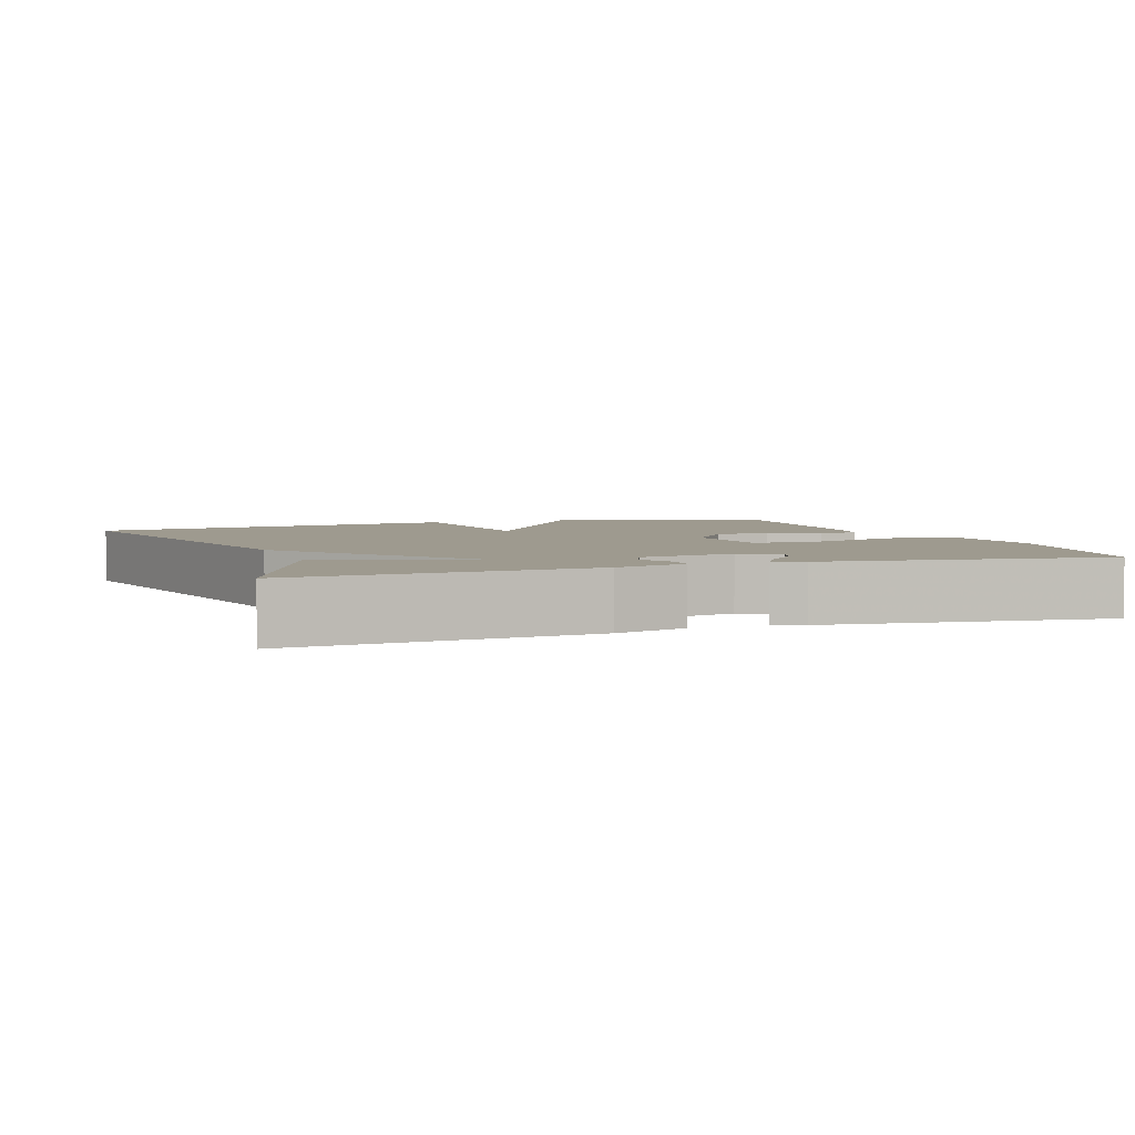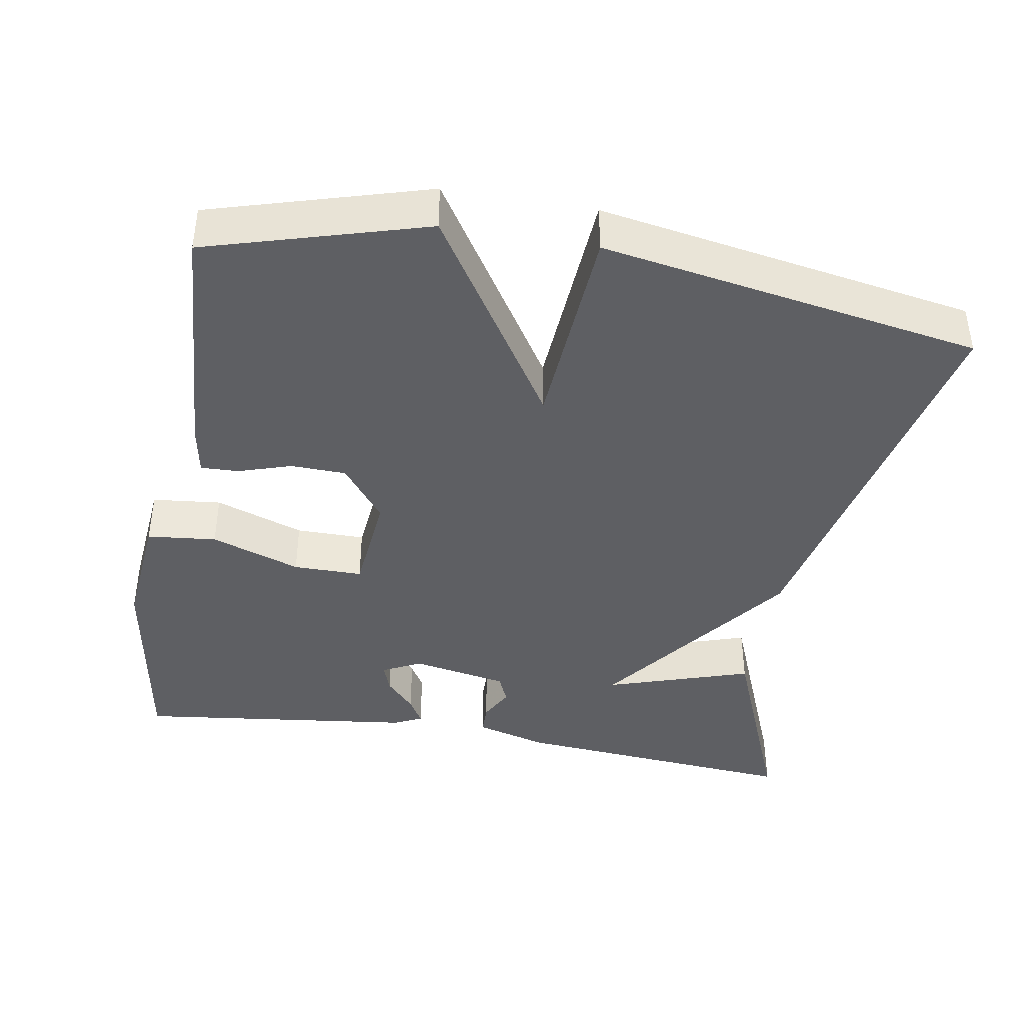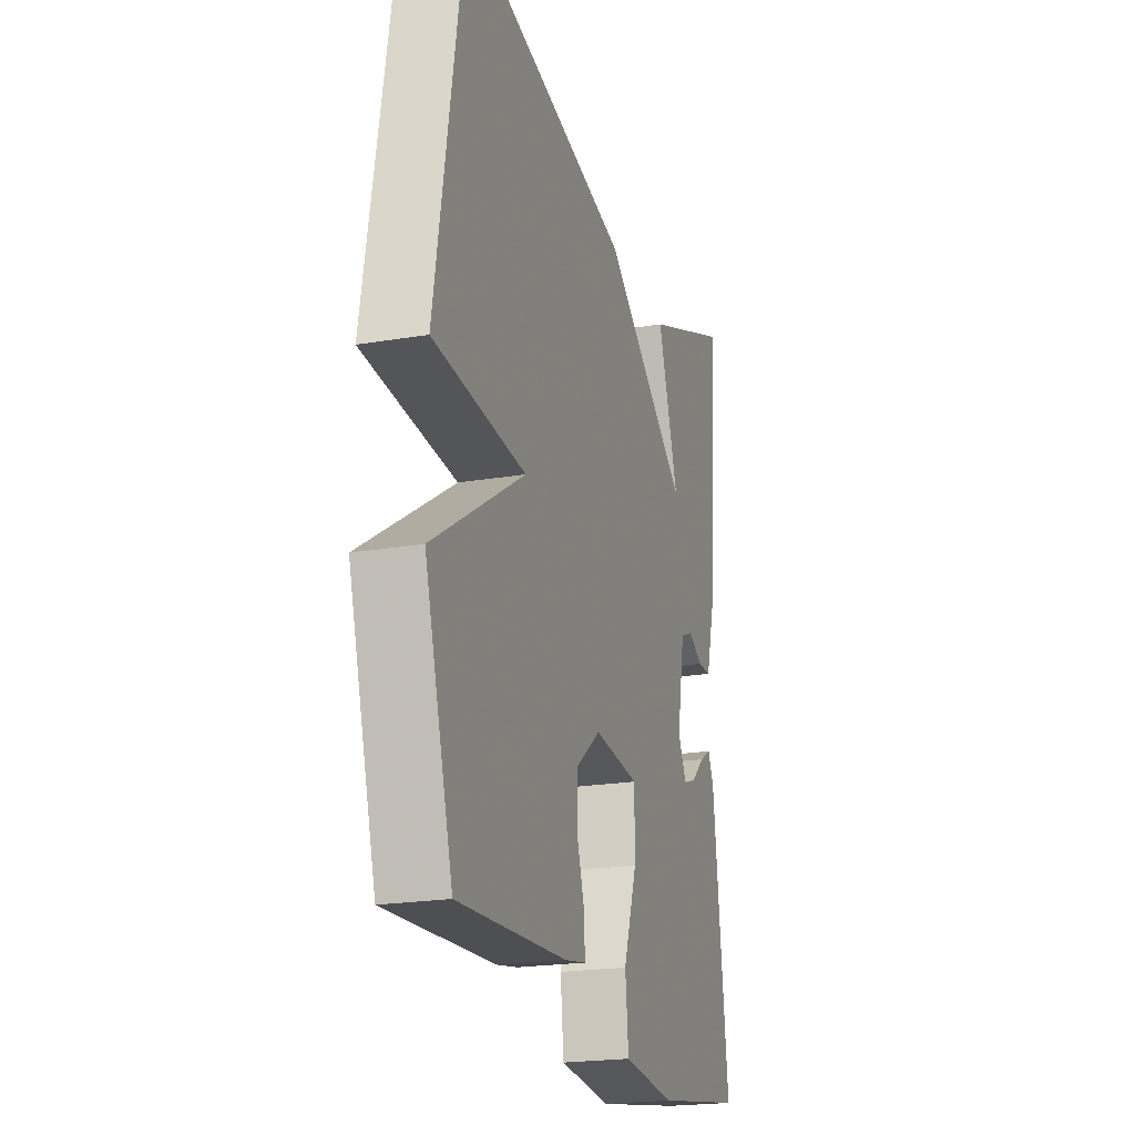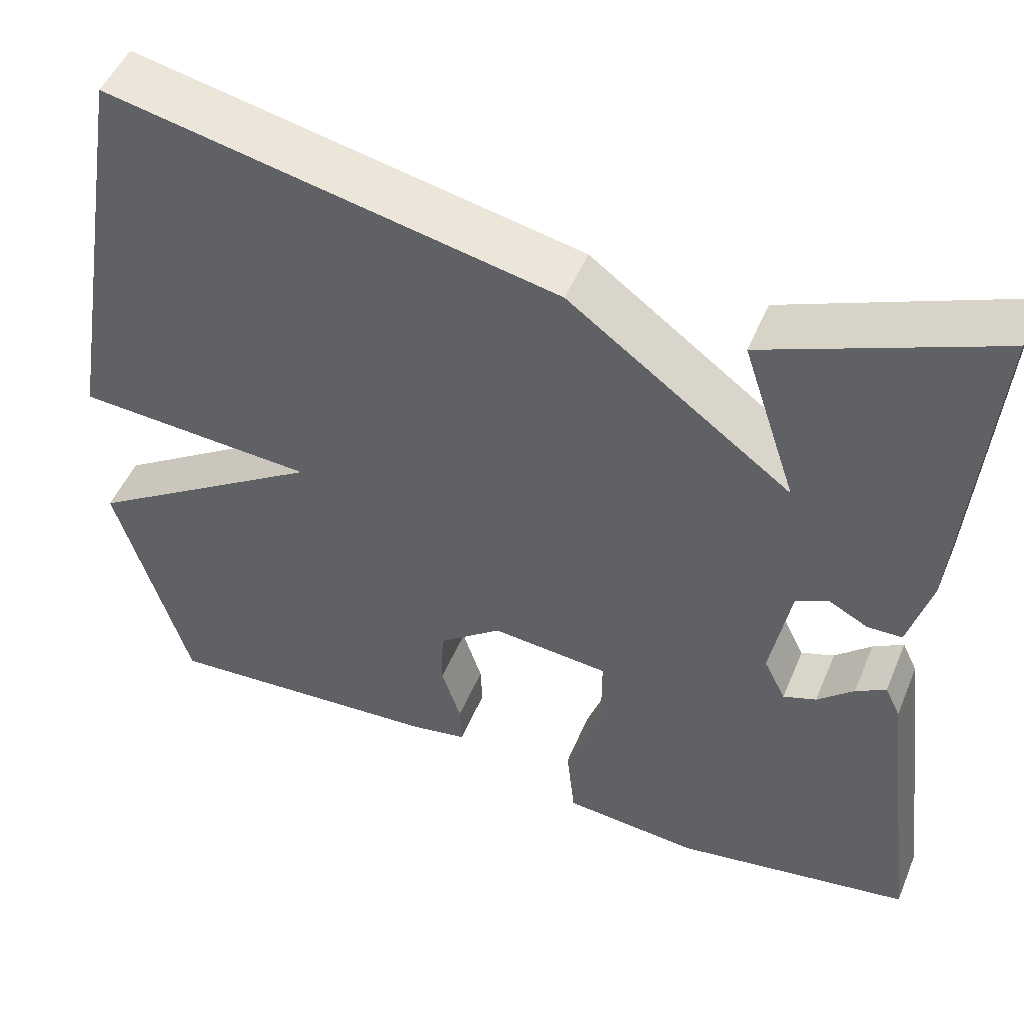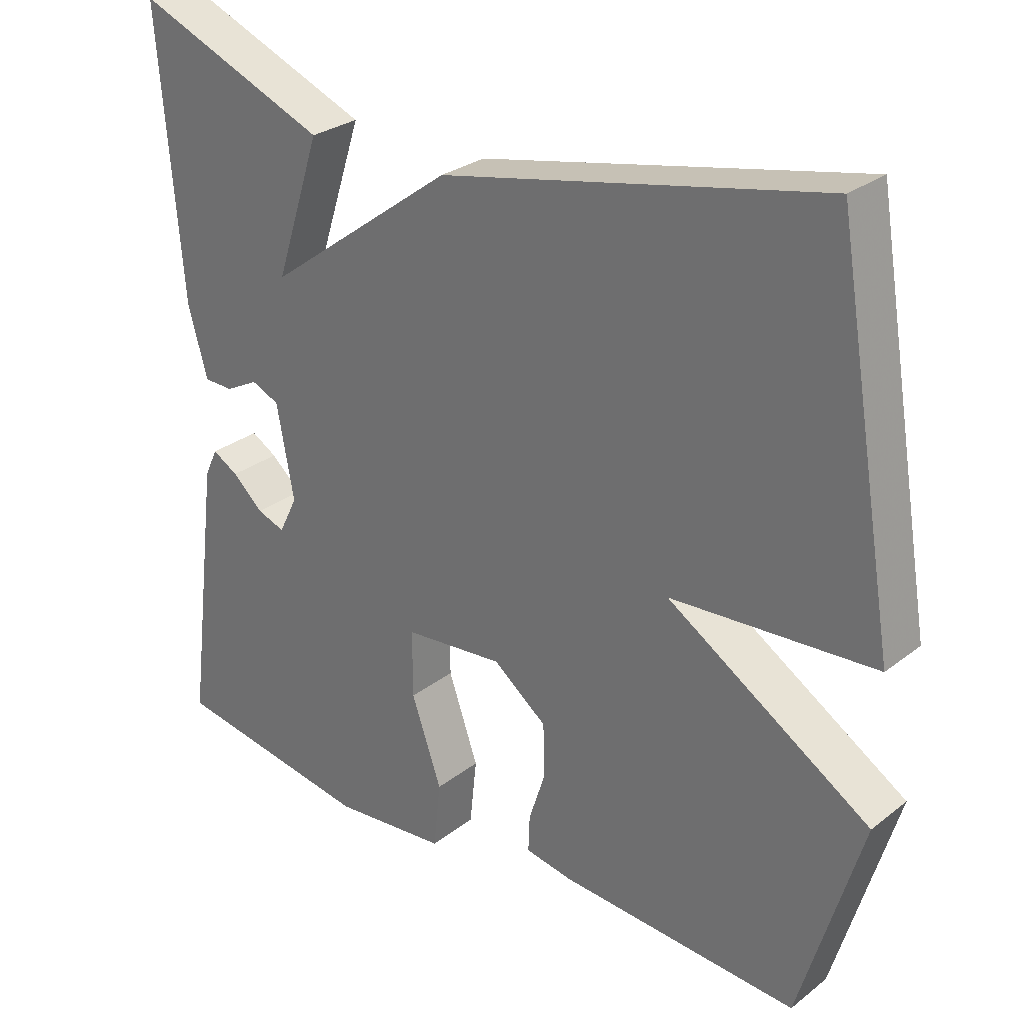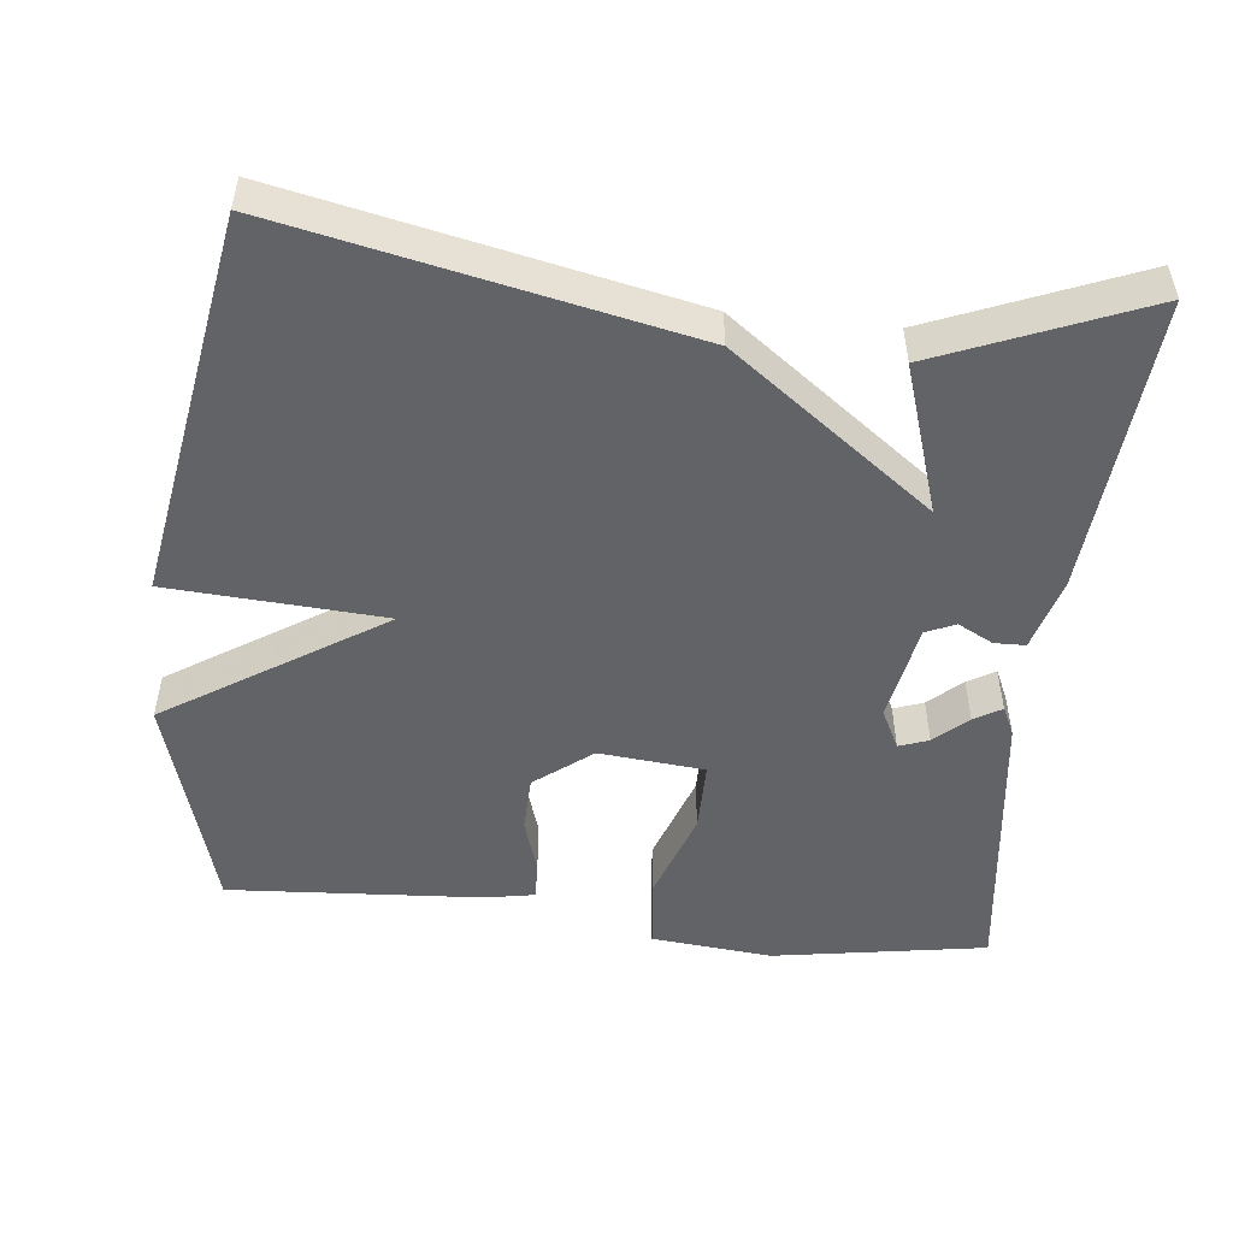
<metadata>
{"format":"obj","ext":"obj","renderer":"f3d","projection":"perspective","resolution":1024,"background":"white","views":[{"elev":3.8,"azim":70.1,"up":"+Y"},{"elev":-41.1,"azim":-99.9,"up":"+Y"},{"elev":-21.3,"azim":-73.3,"up":"+Z"},{"elev":49.5,"azim":22.2,"up":"+Z"},{"elev":28.2,"azim":-139.2,"up":"+Z"},{"elev":-50.9,"azim":-6.2,"up":"+Y"}]}
</metadata>
<code>
v -0.5 0.07 -0.5
v -0.586 0.07 -0.208
v -0.302 0.07 -0.026
v -0.586 0.07 -0.008
v -0.5 0.07 0.5
v 0.03 0.07 0.39
v 0.294 0.07 0.195
v 0.23 0.07 0.39
v 0.5 0.07 0.5
v 0.468 0.07 0.11
v 0.441 0.07 0.014
v 0.4 0.07 0.013
v 0.354 0.07 0.037
v 0.315 0.07 0.02
v 0.291 0.07 -0.109
v 0.317 0.07 -0.161
v 0.356 0.07 -0.147
v 0.399 0.07 -0.108
v 0.435 0.07 -0.087
v 0.453 0.07 -0.125
v 0.5 0.07 -0.5
v 0.219 0.07 -0.546
v 0.059 0.07 -0.531
v 0.049 0.07 -0.438
v 0.091 0.07 -0.318
v 0.091 0.07 -0.225
v -0.048 0.07 -0.212
v -0.123 0.07 -0.27
v -0.125 0.07 -0.344
v -0.102 0.07 -0.415
v -0.1 0.07 -0.466
v -0.166 0.07 -0.478
v -0.5 0 -0.5
v -0.586 0 -0.208
v -0.302 0 -0.026
v -0.586 0 -0.008
v -0.5 0 0.5
v 0.03 0 0.39
v 0.294 0 0.195
v 0.23 0 0.39
v 0.5 0 0.5
v 0.468 0 0.11
v 0.441 0 0.014
v 0.4 0 0.013
v 0.354 0 0.037
v 0.315 0 0.02
v 0.291 0 -0.109
v 0.317 0 -0.161
v 0.356 0 -0.147
v 0.399 0 -0.108
v 0.435 0 -0.087
v 0.453 0 -0.125
v 0.5 0 -0.5
v 0.219 0 -0.546
v 0.059 0 -0.531
v 0.049 0 -0.438
v 0.091 0 -0.318
v 0.091 0 -0.225
v -0.048 0 -0.212
v -0.123 0 -0.27
v -0.125 0 -0.344
v -0.102 0 -0.415
v -0.1 0 -0.466
v -0.166 0 -0.478
f 1 2 3
f 32 1 3
f 31 32 3
f 30 31 3
f 29 30 3
f 28 29 3
f 27 28 3
f 26 27 3
f 23 24 25
f 22 23 25
f 21 22 25
f 20 21 25
f 20 25 26
f 17 18 19 20
f 16 17 20
f 16 20 26
f 15 16 26 3
f 11 12 13
f 10 11 13
f 9 10 13
f 8 9 13
f 7 8 13
f 7 13 14
f 6 7 14
f 5 6 14
f 4 5 14
f 3 4 14
f 3 14 15
f 35 34 33
f 35 33 64
f 35 64 63
f 35 63 62
f 35 62 61
f 35 61 60
f 35 60 59
f 35 59 58
f 57 56 55
f 57 55 54
f 57 54 53
f 57 53 52
f 58 57 52
f 52 51 50 49
f 52 49 48
f 58 52 48
f 35 58 48 47
f 45 44 43
f 45 43 42
f 45 42 41
f 45 41 40
f 45 40 39
f 46 45 39
f 46 39 38
f 46 38 37
f 46 37 36
f 46 36 35
f 47 46 35
f 1 33 34 2
f 2 34 35 3
f 3 35 36 4
f 4 36 37 5
f 5 37 38 6
f 6 38 39 7
f 7 39 40 8
f 8 40 41 9
f 9 41 42 10
f 10 42 43 11
f 11 43 44 12
f 12 44 45 13
f 13 45 46 14
f 14 46 47 15
f 15 47 48 16
f 16 48 49 17
f 17 49 50 18
f 18 50 51 19
f 19 51 52 20
f 20 52 53 21
f 21 53 54 22
f 22 54 55 23
f 23 55 56 24
f 24 56 57 25
f 25 57 58 26
f 26 58 59 27
f 27 59 60 28
f 28 60 61 29
f 29 61 62 30
f 30 62 63 31
f 31 63 64 32
f 32 64 33 1

</code>
